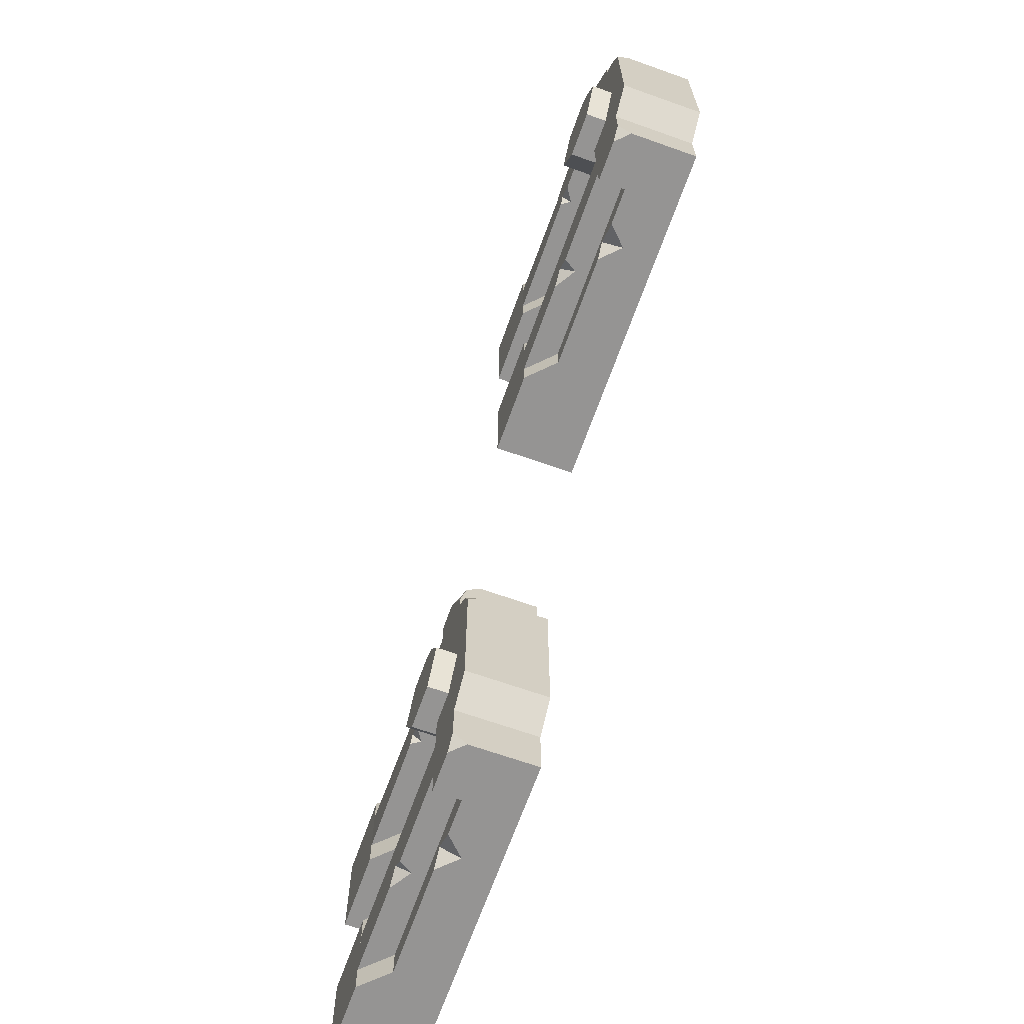
<metadata>
{"format":"obj","ext":"obj","renderer":"f3d","projection":"perspective","resolution":1024,"background":"white","views":[{"elev":-67.2,"azim":160.4,"up":"+Z"}]}
</metadata>
<code>
g Combined Mesh (root: scene) 14
v 117.2 29.36 67.34
v 116.9 29.47 67
v 117.2 29.12 67
v 117.5 28.62 67.5
v 117.8 28.5 67.78
v 117.8 28.78 67.5
v 117.8 31.25 67
v 117.8 31.5 67.25
v 117.5 31.5 67
v 117.5 28.62 67.5
v 117.8 28.22 67.5
v 117.8 28.5 67.78
v 117.2 29.36 67.34
v 117.2 29.83 67
v 116.9 29.47 67
v 117.8 32 71.25
v 117.8 31.82 71.68
v 117.5 32 71.5
v 118.1 31.2 70.55
v 118.1 30.93 70.71
v 118 31.11 70.71
v 117.8 28.58 72.33
v 117.7 28.44 72.5
v 117.6 28.59 72.5
v 117.8 28.89 71.67
v 117.8 29.16 71.5
v 117.6 28.89 71.5
v 117.8 28.58 72.33
v 117.6 28.59 72.5
v 117.8 28.94 72.5
v 117.8 28.89 71.67
v 117.6 28.89 71.5
v 117.8 28.78 71.5
v 117.8 31.5 72.26
v 117.8 31.24 72.66
v 117.6 31.5 72.74
v 117.2 25 69
v 116.2 25 69
v 116.2 28.8 69
v 117.2 28.8 69
v 117.2 29.5 69
v 116.2 29.5 69
v 117.8 26.5 69
v 117.8 25 69
v 117.2 27 69
v 116.2 29.47 67
v 116.2 25 67
v 117.2 25 67
v 117.2 29.12 67
v 116.9 29.47 67
v 116.2 30.5 67
v 117.2 29.83 67
v 117.2 30.5 67
v 117.2 27 67
v 117.8 25 67
v 117.8 26.5 67
v 116.2 25 69
v 117.2 25 69
v 117.2 25 67
v 116.2 25 67
v 116.2 29.5 69.5
v 116.2 29.5 70
v 117.2 29.5 70
v 117.2 29.5 69.5
v 116.2 29.5 69
v 117.2 29.5 69
v 117.8 31.5 68
v 117.8 32 68.5
v 117.2 32 68.5
v 117.2 31.5 68
v 116.2 32 68.5
v 116.2 31.5 68
v 117.2 30.5 68.5
v 117.8 30.5 67
v 117.2 30.5 67
v 117.8 30.5 68.5
v 117.2 30.5 70
v 117.8 30.5 70
v 117.2 30.5 67
v 116.2 31.5 67
v 116.2 30.5 67
v 117.2 31.5 67
v 117.8 30.5 67
v 117.8 31.25 67
v 117.5 31.5 67
v 117.5 31.5 67
v 117.8 31.5 67.25
v 117.8 31.5 68
v 117.2 31.5 67
v 117.2 31.5 68
v 116.2 31.5 68
v 116.2 31.5 67
v 117.8 26.5 67
v 117.8 25 67
v 117.8 25 69
v 117.8 26.5 69
v 117.2 27 69
v 117.2 27 67
v 117.8 26.5 67
v 117.8 26.5 69
v 117.2 25 67
v 117.2 25 69
v 117.8 25 69
v 117.8 25 67
v 117.8 31.5 67.25
v 117.8 31.25 67
v 117.8 30.5 67
v 117.8 30.5 68.5
v 117.8 31.5 68
v 117.8 30.5 70
v 117.8 31.5 70
v 117.8 32 68.5
v 117.8 32 70
v 117.8 32 71.25
v 117.8 31.5 72
v 117.8 31.82 71.68
v 117.8 30.5 71.5
v 117.8 30.5 73
v 117.8 31.5 72.26
v 117.8 31.24 72.66
v 117.8 31.01 73
v 116.2 30.5 67
v 116.2 31.5 67
v 116.2 31.5 68
v 116.2 30.5 68.5
v 116.2 29.5 69.5
v 116.2 29.5 69
v 116.2 29.47 67
v 116.2 28.8 69
v 116.2 25 67
v 116.2 25 69
v 116.2 29.5 70
v 116.2 30.5 70
v 116.2 31.5 70
v 116.2 32 70
v 116.2 32 68.5
v 117.2 32 68.5
v 116.2 32 70
v 116.2 32 68.5
v 117.2 32 70
v 117.2 32 71.5
v 116.2 32 71.5
v 117.5 32 71.5
v 117.8 32 70
v 117.8 32 68.5
v 117.8 32 71.25
v 117.8 28.5 67.78
v 117.8 28.22 67.5
v 117.8 26.5 67.5
v 117.8 26.5 68.5
v 117.8 28.5 68.5
v 117.8 28.97 68.5
v 117.8 28.78 67.5
v 117.8 29.3 67.5
v 117.8 30.5 67.5
v 117.8 30.5 68.5
v 117.2 30.5 67.5
v 117.8 30.5 67.5
v 117.8 30.5 68.5
v 117.2 30.5 68.5
v 117.2 31.52 70
v 117.2 31.11 69.29
v 118.1 31.11 69.29
v 118.1 31.52 70
v 117.2 31.11 69.29
v 117.2 30.29 69.29
v 118.1 30.29 69.29
v 118.1 31.11 69.29
v 117.2 30.29 69.29
v 117.2 29.88 70
v 118.1 29.88 70
v 118.1 30.29 69.29
v 118.1 31.11 69.29
v 118.1 30.29 69.29
v 118.1 29.88 70
v 118.1 31.52 70
v 117.2 25 71
v 117.2 29.5 71
v 116.2 29.5 71
v 116.2 25 71
v 117.8 26.5 71
v 117.2 27 71
v 117.8 25 71
v 117.2 29.5 71
v 117.2 25 71
v 117.2 25 73
v 117.2 30.5 73
v 117.2 29.5 70.5
v 117.2 30.5 71.5
v 117.2 29.5 70
v 117.2 30.5 70
v 117.2 30.5 68.5
v 117.2 29.5 69.5
v 117.2 30.5 67
v 117.2 29.5 69
v 117.2 29.83 67
v 117.2 29.36 67.34
v 117.2 28.8 69
v 117.2 25 69
v 117.2 25 67
v 117.2 29.12 67
v 116.2 25 71
v 116.2 25 73
v 117.2 25 73
v 117.2 25 71
v 116.2 29.5 71
v 116.2 25 73
v 116.2 25 71
v 116.2 30.5 73
v 116.2 29.5 70.5
v 116.2 30.5 71.5
v 116.2 29.5 70
v 116.2 30.5 70
v 116.2 31.5 70
v 116.2 31.5 72
v 116.2 31.5 73
v 116.2 32 70
v 116.2 32 71.5
v 116.2 25 73
v 116.2 30.5 73
v 117.2 30.5 73
v 117.2 25 73
v 117.2 27 73
v 117.8 25 73
v 117.8 26.5 73
v 116.2 29.5 70.5
v 117.2 29.5 70
v 116.2 29.5 70
v 117.2 29.5 70.5
v 116.2 29.5 71
v 117.2 29.5 71
v 117.2 30.5 71.5
v 117.2 30.5 73
v 117.8 30.5 73
v 117.8 30.5 71.5
v 117.2 30.5 70
v 117.8 30.5 70
v 117.2 31.5 72
v 116.2 31.5 72
v 116.2 32 71.5
v 117.2 32 71.5
v 117.8 31.82 71.68
v 117.8 31.5 72
v 117.5 32 71.5
v 117.2 30.5 73
v 116.2 30.5 73
v 116.2 31.5 73
v 117.1 31.5 73
v 117.8 26.5 73
v 117.8 26.5 71
v 117.8 25 71
v 117.8 25 73
v 117.2 27 71
v 117.8 26.5 71
v 117.8 26.5 73
v 117.2 27 73
v 117.2 25 73
v 117.8 25 73
v 117.8 25 71
v 117.2 25 71
v 117.1 31.5 73
v 116.2 31.5 73
v 116.2 31.5 72
v 117.2 31.5 72
v 117.4 31.5 73
v 117.1 31.5 73
v 117.8 31.5 72
v 117.6 31.5 72.74
v 117.8 31.5 72.26
v 117.2 27 71.5
v 117.8 26.5 71.5
v 117.8 28.78 71.5
v 117.2 28.79 71.5
v 117.6 28.89 71.5
v 117.2 30.5 71.5
v 117.6 28.89 71.5
v 117.8 29.16 71.5
v 117.8 30.5 71.5
v 117.8 30.5 72.5
v 117.8 30.5 71.5
v 117.8 29.16 71.5
v 117.8 28.89 71.67
v 117.8 28.58 72.33
v 117.8 28.94 72.5
v 117.8 28.78 71.5
v 117.8 26.5 71.5
v 117.8 26.5 72.5
v 117.8 28.58 72.33
v 117.7 28.44 72.5
v 117.2 30.5 72.5
v 117.2 30.5 71.5
v 117.8 30.5 71.5
v 117.8 30.5 72.5
v 118.1 30.93 70.71
v 118.1 30.29 70.71
v 117.2 30.29 70.71
v 117.2 31.11 70.71
v 118 31.11 70.71
v 117.2 30.29 70.71
v 118.1 30.29 70.71
v 118.1 29.88 70
v 117.2 29.88 70
v 118 31.11 70.71
v 117.2 31.11 70.71
v 117.2 31.52 70
v 118.1 31.52 70
v 118.1 31.2 70.55
v 117.8 26.5 68.5
v 117.2 27 68.5
v 117.2 28.75 68.5
v 117.8 28.5 68.5
v 117.2 28.97 68.5
v 117.8 28.97 68.5
v 117.8 30.5 68.5
v 117.2 30.5 68.5
v 117.2 27 67.5
v 117.8 26.5 67.5
v 117.8 28.22 67.5
v 117.2 28.75 67.5
v 117.5 28.62 67.5
v 117.8 28.78 67.5
v 117.2 29.3 67.5
v 117.8 29.3 67.5
v 117.2 30.5 67.5
v 117.8 30.5 67.5
v 118.1 31.2 70.55
v 118.1 31.52 70
v 118.1 29.88 70
v 118.1 30.29 70.71
v 118.1 30.93 70.71
v 117.8 28.94 72.5
v 117.6 28.59 72.5
v 117.2 29 72.5
v 117.8 30.5 72.5
v 117.2 30.5 72.5
v 117.7 28.44 72.5
v 117.8 26.5 72.5
v 117.2 27 72.5
v 117.2 29 72.5
v 117.6 28.59 72.5
v 117.8 31.01 73
v 117.8 30.5 73
v 117.2 30.5 73
v 117.1 31.5 73
v 117.4 31.5 73
v 117.8 31.24 72.66
v 117.8 31.01 73
v 117.4 31.5 73
v 117.6 31.5 72.74
v 117.2 20.86 59.34
v 116.9 20.97 59
v 117.2 20.62 59
v 117.5 20.12 59.5
v 117.8 20 59.78
v 117.8 20.28 59.5
v 117.8 22.75 59
v 117.8 23 59.25
v 117.5 23 59
v 117.5 20.12 59.5
v 117.8 19.72 59.5
v 117.8 20 59.78
v 117.2 20.86 59.34
v 117.2 21.33 59
v 116.9 20.97 59
v 117.8 23.5 63.25
v 117.8 23.32 63.68
v 117.5 23.5 63.5
v 118.1 22.7 62.55
v 118.1 22.43 62.71
v 118 22.61 62.71
v 117.8 20.08 64.33
v 117.7 19.94 64.5
v 117.6 20.09 64.5
v 117.8 20.39 63.67
v 117.8 20.66 63.5
v 117.6 20.39 63.5
v 117.8 20.08 64.33
v 117.6 20.09 64.5
v 117.8 20.44 64.5
v 117.8 20.39 63.67
v 117.6 20.39 63.5
v 117.8 20.28 63.5
v 117.8 23 64.26
v 117.8 22.74 64.66
v 117.6 23 64.74
v 117.2 16.5 61
v 116.2 16.5 61
v 116.2 20.3 61
v 117.2 20.3 61
v 117.2 21 61
v 116.2 21 61
v 117.8 18 61
v 117.8 16.5 61
v 117.2 18.5 61
v 116.2 20.97 59
v 116.2 16.5 59
v 117.2 16.5 59
v 117.2 20.62 59
v 116.9 20.97 59
v 116.2 22 59
v 117.2 21.33 59
v 117.2 22 59
v 117.2 18.5 59
v 117.8 16.5 59
v 117.8 18 59
v 116.2 16.5 61
v 117.2 16.5 61
v 117.2 16.5 59
v 116.2 16.5 59
v 116.2 21 61.5
v 116.2 21 62
v 117.2 21 62
v 117.2 21 61.5
v 116.2 21 61
v 117.2 21 61
v 117.8 23 60
v 117.8 23.5 60.5
v 117.2 23.5 60.5
v 117.2 23 60
v 116.2 23.5 60.5
v 116.2 23 60
v 117.2 22 60.5
v 117.8 22 59
v 117.2 22 59
v 117.8 22 60.5
v 117.2 22 62
v 117.8 22 62
v 117.2 22 59
v 116.2 23 59
v 116.2 22 59
v 117.2 23 59
v 117.8 22 59
v 117.8 22.75 59
v 117.5 23 59
v 117.5 23 59
v 117.8 23 59.25
v 117.8 23 60
v 117.2 23 59
v 117.2 23 60
v 116.2 23 60
v 116.2 23 59
v 117.8 18 59
v 117.8 16.5 59
v 117.8 16.5 61
v 117.8 18 61
v 117.2 18.5 61
v 117.2 18.5 59
v 117.8 18 59
v 117.8 18 61
v 117.2 16.5 59
v 117.2 16.5 61
v 117.8 16.5 61
v 117.8 16.5 59
v 117.8 23 59.25
v 117.8 22.75 59
v 117.8 22 59
v 117.8 22 60.5
v 117.8 23 60
v 117.8 22 62
v 117.8 23 62
v 117.8 23.5 60.5
v 117.8 23.5 62
v 117.8 23.5 63.25
v 117.8 23 64
v 117.8 23.32 63.68
v 117.8 22 63.5
v 117.8 22 65
v 117.8 23 64.26
v 117.8 22.74 64.66
v 117.8 22.51 65
v 116.2 22 59
v 116.2 23 59
v 116.2 23 60
v 116.2 22 60.5
v 116.2 21 61.5
v 116.2 21 61
v 116.2 20.97 59
v 116.2 20.3 61
v 116.2 16.5 59
v 116.2 16.5 61
v 116.2 21 62
v 116.2 22 62
v 116.2 23 62
v 116.2 23.5 62
v 116.2 23.5 60.5
v 117.2 23.5 60.5
v 116.2 23.5 62
v 116.2 23.5 60.5
v 117.2 23.5 62
v 117.2 23.5 63.5
v 116.2 23.5 63.5
v 117.5 23.5 63.5
v 117.8 23.5 62
v 117.8 23.5 60.5
v 117.8 23.5 63.25
v 117.8 20 59.78
v 117.8 19.72 59.5
v 117.8 18 59.5
v 117.8 18 60.5
v 117.8 20 60.5
v 117.8 20.47 60.5
v 117.8 20.28 59.5
v 117.8 20.8 59.5
v 117.8 22 59.5
v 117.8 22 60.5
v 117.2 22 59.5
v 117.8 22 59.5
v 117.8 22 60.5
v 117.2 22 60.5
v 117.2 23.02 62
v 117.2 22.61 61.29
v 118.1 22.61 61.29
v 118.1 23.02 62
v 117.2 22.61 61.29
v 117.2 21.79 61.29
v 118.1 21.79 61.29
v 118.1 22.61 61.29
v 117.2 21.79 61.29
v 117.2 21.38 62
v 118.1 21.38 62
v 118.1 21.79 61.29
v 118.1 22.61 61.29
v 118.1 21.79 61.29
v 118.1 21.38 62
v 118.1 23.02 62
v 117.2 16.5 63
v 117.2 21 63
v 116.2 21 63
v 116.2 16.5 63
v 117.8 18 63
v 117.2 18.5 63
v 117.8 16.5 63
v 117.2 21 63
v 117.2 16.5 63
v 117.2 16.5 65
v 117.2 22 65
v 117.2 21 62.5
v 117.2 22 63.5
v 117.2 21 62
v 117.2 22 62
v 117.2 22 60.5
v 117.2 21 61.5
v 117.2 22 59
v 117.2 21 61
v 117.2 21.33 59
v 117.2 20.86 59.34
v 117.2 20.3 61
v 117.2 16.5 61
v 117.2 16.5 59
v 117.2 20.62 59
v 116.2 16.5 63
v 116.2 16.5 65
v 117.2 16.5 65
v 117.2 16.5 63
v 116.2 21 63
v 116.2 16.5 65
v 116.2 16.5 63
v 116.2 22 65
v 116.2 21 62.5
v 116.2 22 63.5
v 116.2 21 62
v 116.2 22 62
v 116.2 23 62
v 116.2 23 64
v 116.2 23 65
v 116.2 23.5 62
v 116.2 23.5 63.5
v 116.2 16.5 65
v 116.2 22 65
v 117.2 22 65
v 117.2 16.5 65
v 117.2 18.5 65
v 117.8 16.5 65
v 117.8 18 65
v 116.2 21 62.5
v 117.2 21 62
v 116.2 21 62
v 117.2 21 62.5
v 116.2 21 63
v 117.2 21 63
v 117.2 22 63.5
v 117.2 22 65
v 117.8 22 65
v 117.8 22 63.5
v 117.2 22 62
v 117.8 22 62
v 117.2 23 64
v 116.2 23 64
v 116.2 23.5 63.5
v 117.2 23.5 63.5
v 117.8 23.32 63.68
v 117.8 23 64
v 117.5 23.5 63.5
v 117.2 22 65
v 116.2 22 65
v 116.2 23 65
v 117.1 23 65
v 117.8 18 65
v 117.8 18 63
v 117.8 16.5 63
v 117.8 16.5 65
v 117.2 18.5 63
v 117.8 18 63
v 117.8 18 65
v 117.2 18.5 65
v 117.2 16.5 65
v 117.8 16.5 65
v 117.8 16.5 63
v 117.2 16.5 63
v 117.1 23 65
v 116.2 23 65
v 116.2 23 64
v 117.2 23 64
v 117.4 23 65
v 117.1 23 65
v 117.8 23 64
v 117.6 23 64.74
v 117.8 23 64.26
v 117.2 18.5 63.5
v 117.8 18 63.5
v 117.8 20.28 63.5
v 117.2 20.29 63.5
v 117.6 20.39 63.5
v 117.2 22 63.5
v 117.6 20.39 63.5
v 117.8 20.66 63.5
v 117.8 22 63.5
v 117.8 22 64.5
v 117.8 22 63.5
v 117.8 20.66 63.5
v 117.8 20.39 63.67
v 117.8 20.08 64.33
v 117.8 20.44 64.5
v 117.8 20.28 63.5
v 117.8 18 63.5
v 117.8 18 64.5
v 117.8 20.08 64.33
v 117.7 19.94 64.5
v 117.2 22 64.5
v 117.2 22 63.5
v 117.8 22 63.5
v 117.8 22 64.5
v 118.1 22.43 62.71
v 118.1 21.79 62.71
v 117.2 21.79 62.71
v 117.2 22.61 62.71
v 118 22.61 62.71
v 117.2 21.79 62.71
v 118.1 21.79 62.71
v 118.1 21.38 62
v 117.2 21.38 62
v 118 22.61 62.71
v 117.2 22.61 62.71
v 117.2 23.02 62
v 118.1 23.02 62
v 118.1 22.7 62.55
v 117.8 18 60.5
v 117.2 18.5 60.5
v 117.2 20.25 60.5
v 117.8 20 60.5
v 117.2 20.47 60.5
v 117.8 20.47 60.5
v 117.8 22 60.5
v 117.2 22 60.5
v 117.2 18.5 59.5
v 117.8 18 59.5
v 117.8 19.72 59.5
v 117.2 20.25 59.5
v 117.5 20.12 59.5
v 117.8 20.28 59.5
v 117.2 20.8 59.5
v 117.8 20.8 59.5
v 117.2 22 59.5
v 117.8 22 59.5
v 118.1 22.7 62.55
v 118.1 23.02 62
v 118.1 21.38 62
v 118.1 21.79 62.71
v 118.1 22.43 62.71
v 117.8 20.44 64.5
v 117.6 20.09 64.5
v 117.2 20.5 64.5
v 117.8 22 64.5
v 117.2 22 64.5
v 117.7 19.94 64.5
v 117.8 18 64.5
v 117.2 18.5 64.5
v 117.2 20.5 64.5
v 117.6 20.09 64.5
v 117.8 22.51 65
v 117.8 22 65
v 117.2 22 65
v 117.1 23 65
v 117.4 23 65
v 117.8 22.74 64.66
v 117.8 22.51 65
v 117.4 23 65
v 117.6 23 64.74
g Combined Mesh (root: scene) 14_0
f 3 2 1
f 6 5 4
f 9 8 7
f 12 11 10
f 15 14 13
f 18 17 16
f 21 20 19
f 24 23 22
f 27 26 25
f 30 29 28
f 33 32 31
f 36 35 34
f 39 38 37
f 40 39 37
f 40 41 39
f 41 42 39
f 37 44 43
f 45 37 43
f 48 47 46
f 46 49 48
f 46 50 49
f 50 46 51
f 51 52 50
f 51 53 52
f 55 48 54
f 56 55 54
f 59 58 57
f 60 59 57
f 63 62 61
f 64 63 61
f 64 61 65
f 66 64 65
f 69 68 67
f 70 69 67
f 71 69 70
f 72 71 70
f 75 74 73
f 74 76 73
f 73 76 77
f 76 78 77
f 81 80 79
f 80 82 79
f 83 79 82
f 82 84 83
f 82 85 84
f 88 87 86
f 88 86 89
f 89 90 88
f 91 90 89
f 92 91 89
f 95 94 93
f 96 95 93
f 99 98 97
f 100 99 97
f 103 102 101
f 104 103 101
f 107 106 105
f 105 108 107
f 105 109 108
f 108 109 110
f 109 111 110
f 109 112 111
f 112 113 111
f 111 113 114
f 111 115 110
f 114 115 111
f 114 116 115
f 115 117 110
f 118 117 115
f 115 119 118
f 119 120 118
f 120 121 118
f 124 123 122
f 125 124 122
f 125 122 126
f 122 127 126
f 122 128 127
f 128 129 127
f 128 130 129
f 130 131 129
f 125 126 132
f 133 125 132
f 133 134 125
f 134 124 125
f 134 135 124
f 135 136 124
f 139 138 137
f 138 140 137
f 140 138 141
f 138 142 141
f 140 141 143
f 140 144 137
f 143 144 140
f 144 145 137
f 143 146 144
f 149 148 147
f 147 150 149
f 147 151 150
f 152 151 147
f 152 147 153
f 153 154 152
f 154 155 152
f 155 156 152
f 159 158 157
f 160 159 157
f 163 162 161
f 164 163 161
f 167 166 165
f 168 167 165
f 171 170 169
f 172 171 169
f 175 174 173
f 176 175 173
f 179 178 177
f 180 179 177
f 177 182 181
f 183 177 181
f 186 185 184
f 187 186 184
f 187 184 188
f 189 187 188
f 189 188 190
f 191 189 190
f 192 191 190
f 193 192 190
f 194 192 193
f 195 194 193
f 196 194 195
f 195 197 196
f 195 198 197
f 197 198 199
f 197 199 200
f 200 201 197
f 204 203 202
f 205 204 202
f 208 207 206
f 207 209 206
f 206 209 210
f 209 211 210
f 210 211 212
f 211 213 212
f 214 213 211
f 215 211 209
f 215 214 211
f 216 215 209
f 217 214 215
f 218 217 215
f 221 220 219
f 222 221 219
f 222 224 223
f 224 225 223
f 228 227 226
f 227 229 226
f 226 229 230
f 229 231 230
f 234 233 232
f 235 234 232
f 235 232 236
f 237 235 236
f 240 239 238
f 241 240 238
f 242 241 238
f 238 243 242
f 242 244 241
f 247 246 245
f 248 247 245
f 251 250 249
f 252 251 249
f 255 254 253
f 256 255 253
f 259 258 257
f 260 259 257
f 263 262 261
f 264 263 261
f 264 266 265
f 265 267 264
f 265 268 267
f 268 269 267
f 272 271 270
f 270 273 272
f 273 274 272
f 276 273 275
f 275 277 276
f 275 278 277
f 281 280 279
f 279 282 281
f 279 283 282
f 279 284 283
f 286 285 282
f 282 287 286
f 282 288 287
f 288 289 287
f 292 291 290
f 293 292 290
f 296 295 294
f 294 297 296
f 294 298 297
f 301 300 299
f 302 301 299
f 305 304 303
f 303 306 305
f 303 307 306
f 310 309 308
f 311 310 308
f 312 310 311
f 313 312 311
f 313 314 312
f 314 315 312
f 318 317 316
f 316 319 318
f 319 320 318
f 321 320 319
f 319 322 321
f 322 323 321
f 322 324 323
f 324 325 323
f 328 327 326
f 326 329 328
f 326 330 329
f 333 332 331
f 331 334 333
f 334 335 333
f 338 337 336
f 336 339 338
f 336 340 339
f 343 342 341
f 341 344 343
f 341 345 344
f 348 347 346
f 349 348 346
g Combined Mesh (root: scene) 14_1
f 352 351 350
f 355 354 353
f 358 357 356
f 361 360 359
f 364 363 362
f 367 366 365
f 370 369 368
f 373 372 371
f 376 375 374
f 379 378 377
f 382 381 380
f 385 384 383
f 388 387 386
f 389 388 386
f 389 390 388
f 390 391 388
f 386 393 392
f 394 386 392
f 397 396 395
f 395 398 397
f 395 399 398
f 399 395 400
f 400 401 399
f 400 402 401
f 404 397 403
f 405 404 403
f 408 407 406
f 409 408 406
f 412 411 410
f 413 412 410
f 413 410 414
f 415 413 414
f 418 417 416
f 419 418 416
f 420 418 419
f 421 420 419
f 424 423 422
f 423 425 422
f 422 425 426
f 425 427 426
f 430 429 428
f 429 431 428
f 432 428 431
f 431 433 432
f 431 434 433
f 437 436 435
f 437 435 438
f 438 439 437
f 440 439 438
f 441 440 438
f 444 443 442
f 445 444 442
f 448 447 446
f 449 448 446
f 452 451 450
f 453 452 450
f 456 455 454
f 454 457 456
f 454 458 457
f 457 458 459
f 458 460 459
f 458 461 460
f 461 462 460
f 460 462 463
f 460 464 459
f 463 464 460
f 463 465 464
f 464 466 459
f 467 466 464
f 464 468 467
f 468 469 467
f 469 470 467
f 473 472 471
f 474 473 471
f 474 471 475
f 471 476 475
f 471 477 476
f 477 478 476
f 477 479 478
f 479 480 478
f 474 475 481
f 482 474 481
f 482 483 474
f 483 473 474
f 483 484 473
f 484 485 473
f 488 487 486
f 487 489 486
f 489 487 490
f 487 491 490
f 489 490 492
f 489 493 486
f 492 493 489
f 493 494 486
f 492 495 493
f 498 497 496
f 496 499 498
f 496 500 499
f 501 500 496
f 501 496 502
f 502 503 501
f 503 504 501
f 504 505 501
f 508 507 506
f 509 508 506
f 512 511 510
f 513 512 510
f 516 515 514
f 517 516 514
f 520 519 518
f 521 520 518
f 524 523 522
f 525 524 522
f 528 527 526
f 529 528 526
f 526 531 530
f 532 526 530
f 535 534 533
f 536 535 533
f 536 533 537
f 538 536 537
f 538 537 539
f 540 538 539
f 541 540 539
f 542 541 539
f 543 541 542
f 544 543 542
f 545 543 544
f 544 546 545
f 544 547 546
f 546 547 548
f 546 548 549
f 549 550 546
f 553 552 551
f 554 553 551
f 557 556 555
f 556 558 555
f 555 558 559
f 558 560 559
f 559 560 561
f 560 562 561
f 563 562 560
f 564 560 558
f 564 563 560
f 565 564 558
f 566 563 564
f 567 566 564
f 570 569 568
f 571 570 568
f 571 573 572
f 573 574 572
f 577 576 575
f 576 578 575
f 575 578 579
f 578 580 579
f 583 582 581
f 584 583 581
f 584 581 585
f 586 584 585
f 589 588 587
f 590 589 587
f 591 590 587
f 587 592 591
f 591 593 590
f 596 595 594
f 597 596 594
f 600 599 598
f 601 600 598
f 604 603 602
f 605 604 602
f 608 607 606
f 609 608 606
f 612 611 610
f 613 612 610
f 613 615 614
f 614 616 613
f 614 617 616
f 617 618 616
f 621 620 619
f 619 622 621
f 622 623 621
f 625 622 624
f 624 626 625
f 624 627 626
f 630 629 628
f 628 631 630
f 628 632 631
f 628 633 632
f 635 634 631
f 631 636 635
f 631 637 636
f 637 638 636
f 641 640 639
f 642 641 639
f 645 644 643
f 643 646 645
f 643 647 646
f 650 649 648
f 651 650 648
f 654 653 652
f 652 655 654
f 652 656 655
f 659 658 657
f 660 659 657
f 661 659 660
f 662 661 660
f 662 663 661
f 663 664 661
f 667 666 665
f 665 668 667
f 668 669 667
f 670 669 668
f 668 671 670
f 671 672 670
f 671 673 672
f 673 674 672
f 677 676 675
f 675 678 677
f 675 679 678
f 682 681 680
f 680 683 682
f 683 684 682
f 687 686 685
f 685 688 687
f 685 689 688
f 692 691 690
f 690 693 692
f 690 694 693
f 697 696 695
f 698 697 695

</code>
